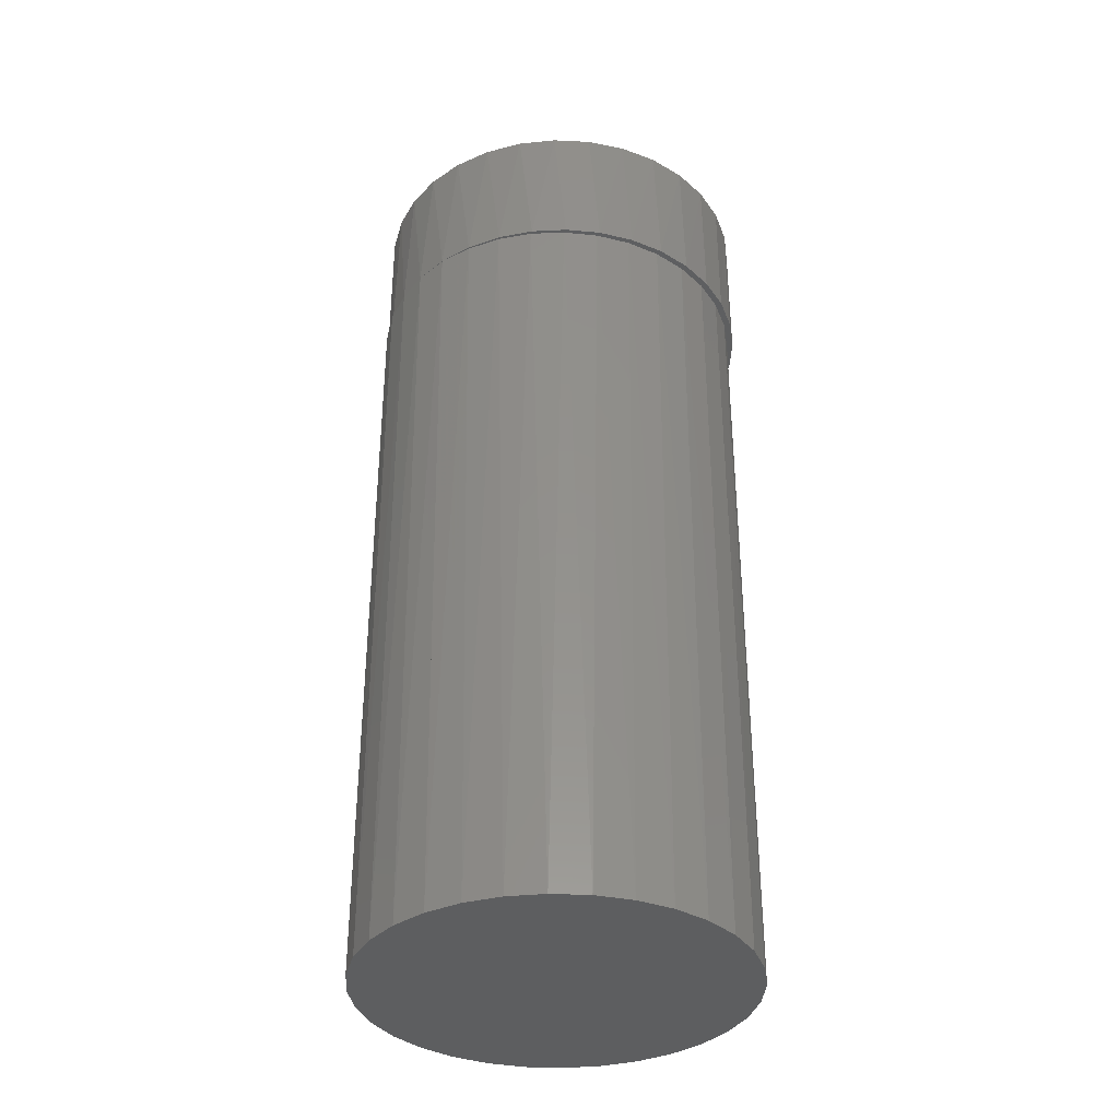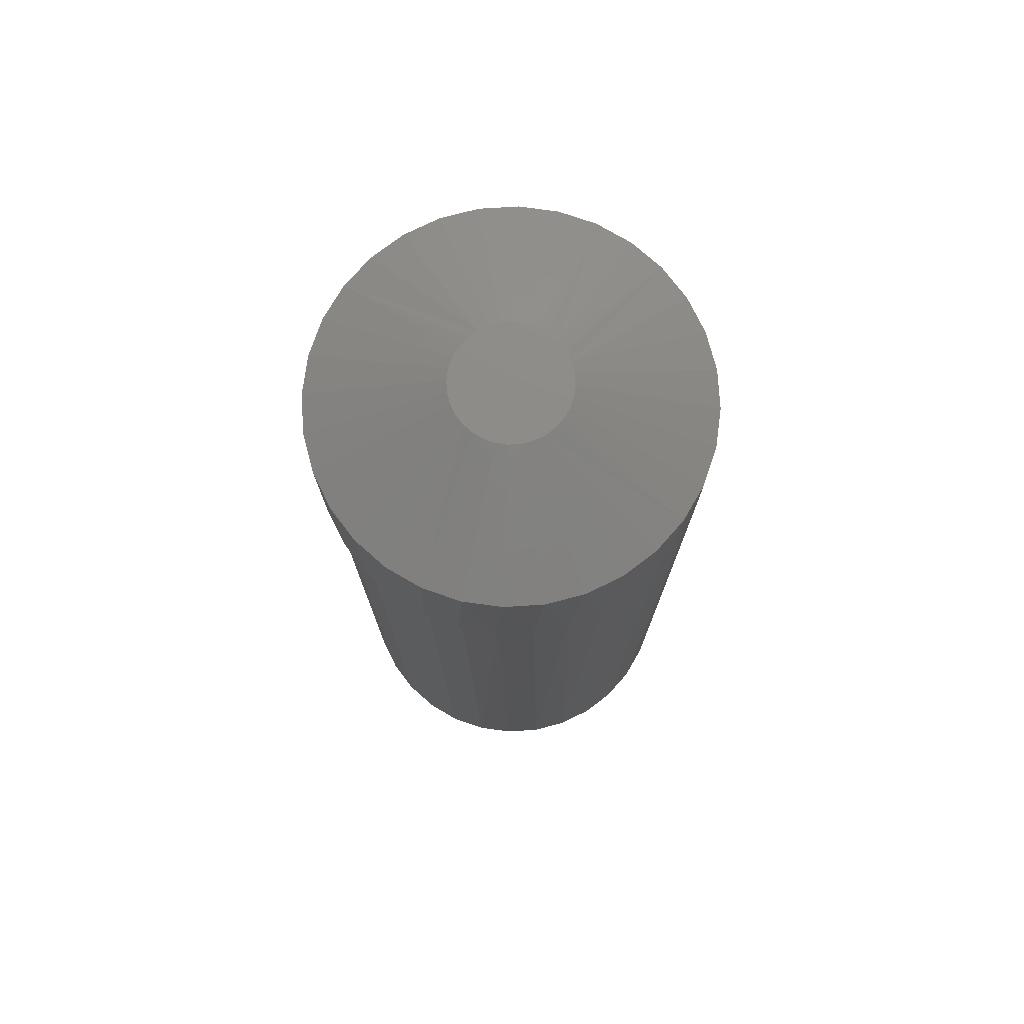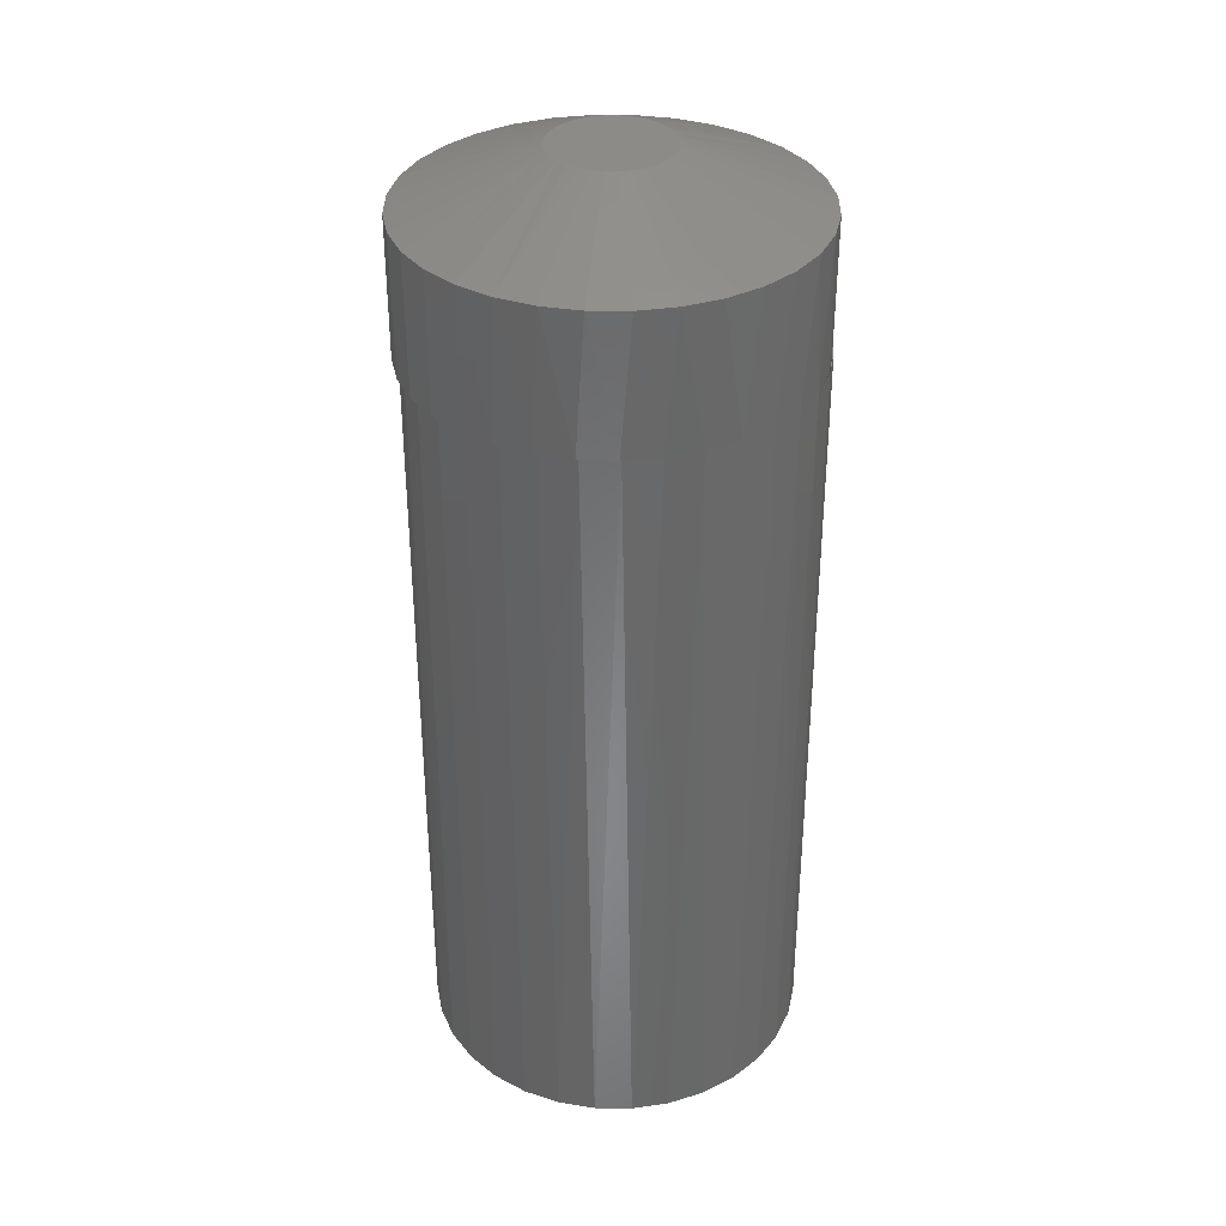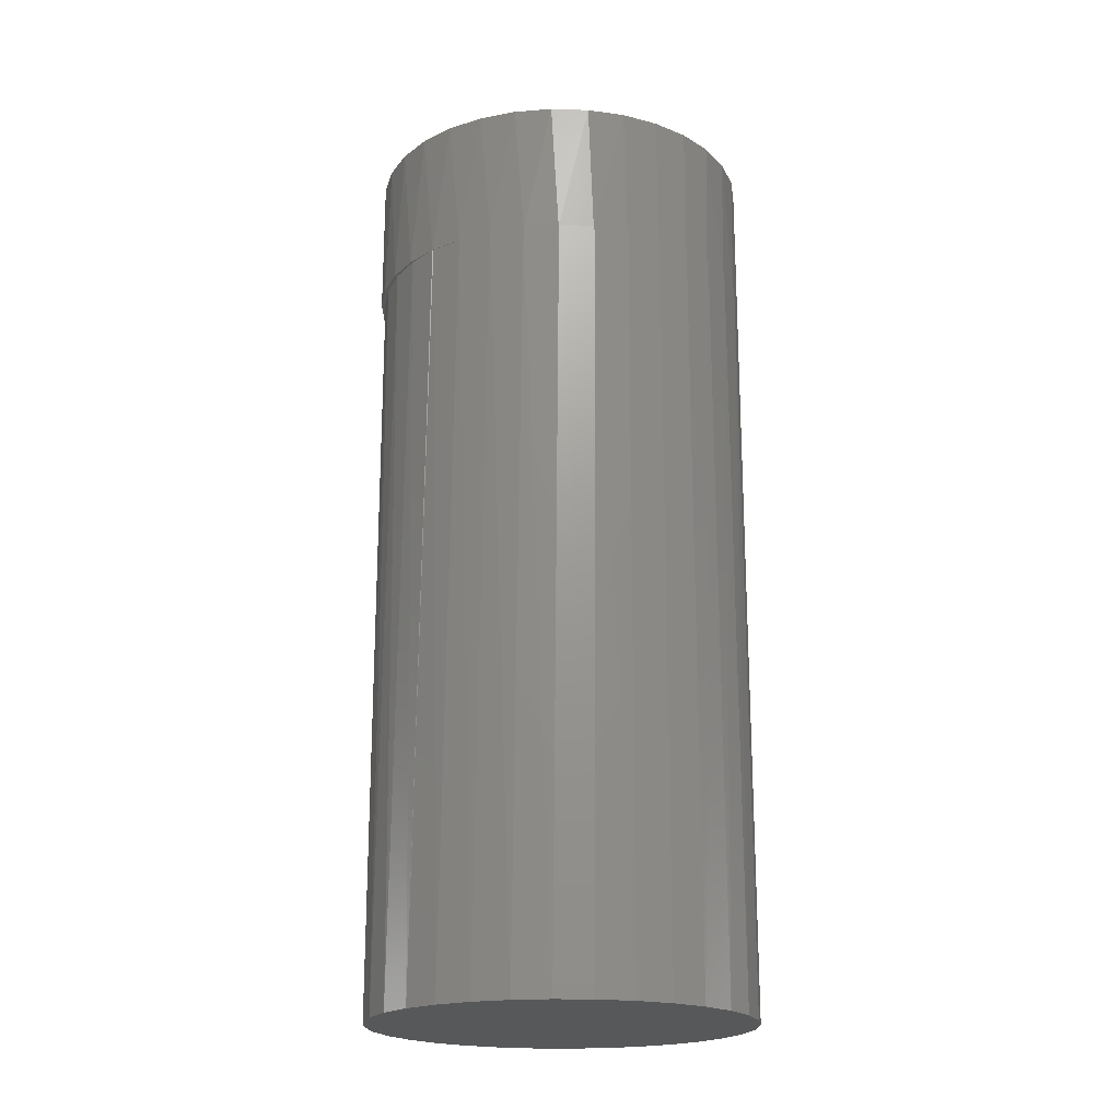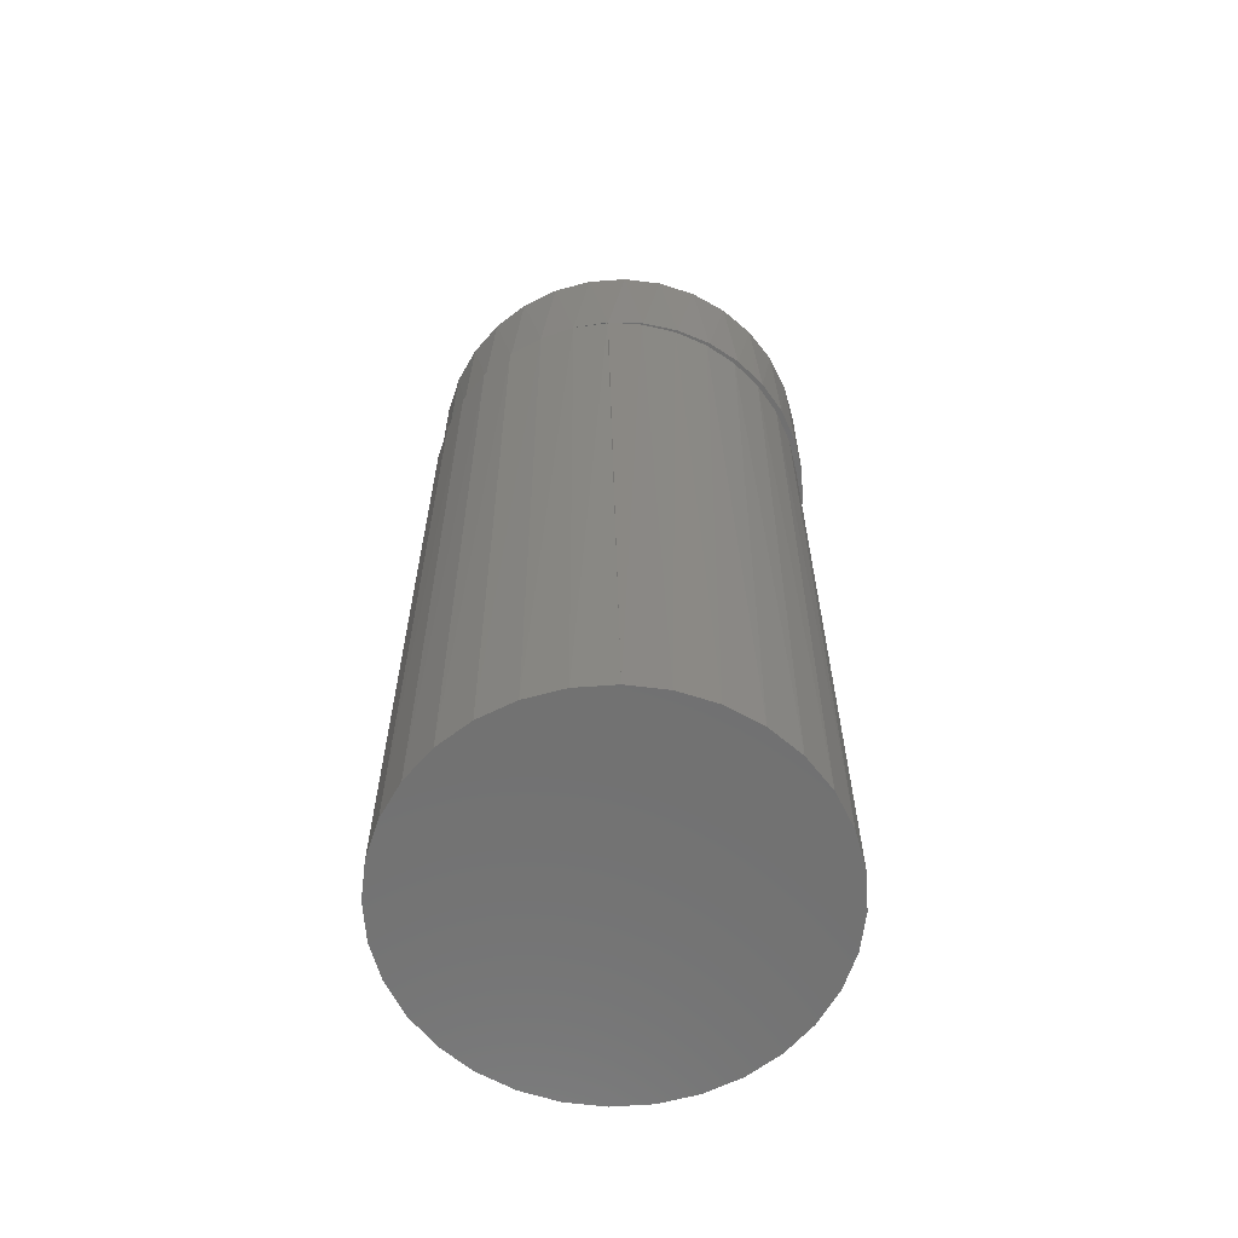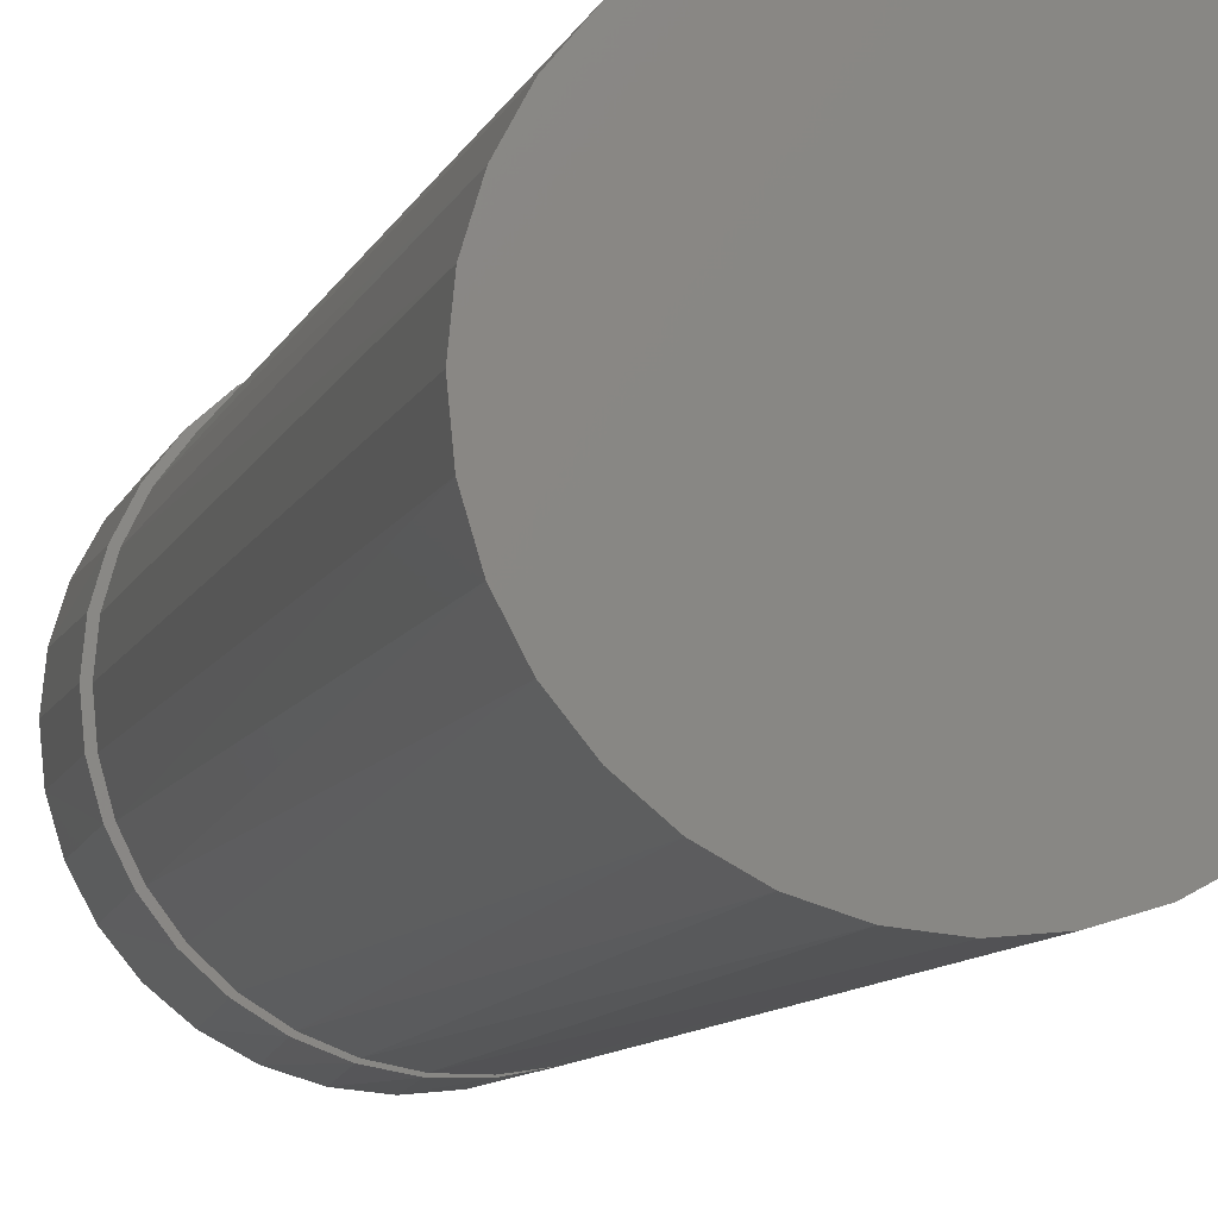
<metadata>
{"format":"stl","ext":"stl","renderer":"f3d","projection":"perspective","resolution":1024,"background":"white","views":[{"elev":-35.6,"azim":-155.5,"up":"+Y"},{"elev":75.9,"azim":-42.9,"up":"+Y"},{"elev":35.2,"azim":-38.7,"up":"+Y"},{"elev":-19.8,"azim":58.7,"up":"+Y"},{"elev":-62.9,"azim":167.3,"up":"+Y"},{"elev":-9.3,"azim":-15.2,"up":"+Z"}]}
</metadata>
<code>
# stl→obj: 161 verts, 314 faces
v 0.00908 0.1875 0.05557
v -0.01303 0.1875 0.05557
v -0.001974 0.1875 0.05666
v 0.01971 0.1875 0.05235
v -0.02366 0.1875 0.05235
v 0.02951 0.1875 0.04711
v -0.03345 0.1875 0.04711
v 0.03809 0.1875 0.04007
v -0.04204 0.1875 0.04007
v 0.04514 0.1875 0.03148
v -0.04909 0.1875 0.03148
v 0.05037 0.1875 0.02168
v -0.05432 0.1875 0.02168
v -0.05432 0.1875 -0.02168
v 0.04514 0.1875 -0.03148
v -0.04909 0.1875 -0.03148
v 0.03809 0.1875 -0.04007
v -0.04204 0.1875 -0.04007
v 0.02951 0.1875 -0.04711
v -0.03345 0.1875 -0.04711
v 0.01971 0.1875 -0.05235
v -0.02366 0.1875 -0.05235
v 0.00908 0.1875 -0.05557
v -0.01303 0.1875 -0.05557
v -0.001974 0.1875 -0.05666
v -0.05755 0.1875 0.01105
v 0.0536 0.1875 0.01105
v -0.05863 0.1875 -2.373e-17
v 0.05469 0.1875 3.254e-07
v -0.05755 0.1875 -0.01105
v 0.0536 0.1875 -0.01105
v 0.05037 0.1875 -0.02168
v -0.1878 0.1328 -0.03696
v -0.177 0.1328 -0.07251
v -0.1785 2.368e-17 -0.06874
v -0.1628 2.281e-17 -0.1001
v -0.1595 0.1328 -0.1053
v -0.1416 2.163e-17 -0.1281
v -0.136 0.1328 -0.134
v -0.1155 2.018e-17 -0.1517
v -0.1072 0.1328 -0.1575
v -0.08559 1.852e-17 -0.17
v -0.07448 0.1328 -0.1751
v -0.05277 1.67e-17 -0.1825
v -0.03894 0.1328 -0.1858
v -0.01821 1.478e-17 -0.1888
v -0.001974 0.1328 -0.1895
v 0.01691 1.283e-17 -0.1885
v 0.03499 0.1328 -0.1858
v 0.05138 1.092e-17 -0.1818
v 0.07053 0.1328 -0.1751
v 0.1134 1.93e-17 -0.1503
v 0.1033 0.1328 -0.1575
v 0.132 0.1328 -0.134
v 0.1388 2.072e-17 -0.1268
v 0.1556 0.1328 -0.1053
v 0.1596 2.187e-17 -0.09901
v 0.1731 0.1328 -0.07251
v 0.1749 2.272e-17 -0.06791
v 0.1839 0.1328 -0.03696
v 0.08402 9.104e-18 -0.1688
v -0.1914 2.44e-17 -2.32e-17
v -0.1914 0.1328 -6.961e-17
v -0.1882 2.421e-17 -0.03497
v 0.1875 0.1328 2.32e-17
v 0.1875 3.36e-18 2.32e-17
v 0.1843 2.324e-17 -0.03453
v 0.1839 0.1328 0.03696
v 0.1731 0.1328 0.07251
v 0.1749 2.272e-17 0.06791
v 0.1596 2.187e-17 0.09901
v 0.1556 0.1328 0.1053
v 0.1388 2.072e-17 0.1268
v 0.132 0.1328 0.134
v 0.1134 1.93e-17 0.1503
v 0.1033 0.1328 0.1575
v 0.07053 0.1328 0.1751
v 0.03499 0.1328 0.1858
v 0.05138 1.092e-17 0.1818
v 0.01691 1.283e-17 0.1885
v -0.001974 0.1328 0.1895
v -0.01821 1.478e-17 0.1888
v -0.03894 0.1328 0.1858
v -0.05277 1.67e-17 0.1825
v -0.07448 0.1328 0.1751
v -0.08559 1.852e-17 0.17
v -0.1072 0.1328 0.1575
v -0.1155 2.018e-17 0.1517
v -0.136 0.1328 0.134
v -0.1416 2.163e-17 0.1281
v -0.1595 0.1328 0.1053
v -0.1628 2.281e-17 0.1001
v -0.177 0.1328 0.07251
v -0.1785 2.368e-17 0.06874
v -0.1878 0.1328 0.03696
v 0.08402 9.104e-18 0.1688
v 0.1843 2.324e-17 0.03453
v -0.1882 2.421e-17 0.03497
v 0.01793 8.583e-19 0.1869
v -0.01647 -1.051e-18 0.1865
v -0.05022 -2.925e-18 0.1799
v -0.08221 -4.7e-18 0.1673
v -0.1113 -6.318e-18 0.149
v -0.1366 -7.722e-18 0.1257
v -0.1573 -8.867e-18 0.09818
v -0.1725 -9.714e-18 0.06735
v -0.1819 -1.023e-17 0.03425
v -0.185 -1.041e-17 6.586e-17
v -0.1725 -9.714e-18 -0.06735
v -0.1819 -1.023e-17 -0.03425
v -0.1573 -8.867e-18 -0.09818
v -0.1366 -7.722e-18 -0.1257
v -0.1113 -6.318e-18 -0.149
v -0.08221 -4.7e-18 -0.1673
v -0.05022 -2.925e-18 -0.1799
v -0.01647 -1.051e-18 -0.1865
v 0.01793 8.583e-19 -0.1869
v 0.114 6.189e-18 0.1508
v 0.14 7.635e-18 0.1274
v 0.1613 8.816e-18 0.09966
v 0.177 9.69e-18 0.06843
v 0.1867 1.023e-17 0.03482
v 0.1867 1.023e-17 -0.03482
v 0.177 9.69e-18 -0.06843
v 0.1613 8.816e-18 -0.09966
v 0.14 7.635e-18 -0.1274
v 0.19 1.041e-17 -7.191e-17
v 0.03905 -0.75 -0.1839
v 0.0518 2.739e-18 -0.1809
v 0.1864 -0.75 -0.03658
v 0.1757 -0.75 -0.07175
v 0.1584 -0.75 -0.1042
v 0.135 -0.75 -0.1326
v 0.1066 -0.75 -0.1559
v 0.07422 -0.75 -0.1732
v 0.002467 -0.75 -0.1875
v -0.03411 -0.75 -0.1839
v -0.06929 -0.75 -0.1732
v -0.1017 -0.75 -0.1559
v -0.1301 -0.75 -0.1326
v -0.1534 -0.75 -0.1042
v -0.1708 -0.75 -0.07175
v -0.1814 -0.75 -0.03658
v 0.19 -0.75 -7.191e-17
v -0.185 -0.75 6.586e-17
v 0.03905 -0.75 0.1839
v -0.1814 -0.75 0.03658
v -0.1708 -0.75 0.07175
v -0.1534 -0.75 0.1042
v -0.1301 -0.75 0.1326
v -0.1017 -0.75 0.1559
v -0.06929 -0.75 0.1732
v -0.03411 -0.75 0.1839
v 0.002467 -0.75 0.1875
v 0.0518 2.739e-18 0.1809
v 0.07422 -0.75 0.1732
v 0.1066 -0.75 0.1559
v 0.135 -0.75 0.1326
v 0.1584 -0.75 0.1042
v 0.1757 -0.75 0.07175
v 0.1864 -0.75 0.03658
f 1 2 3
f 2 1 4
f 2 4 5
f 5 4 6
f 5 6 7
f 7 6 8
f 7 8 9
f 9 8 10
f 9 10 11
f 11 10 12
f 11 12 13
f 14 15 16
f 16 15 17
f 16 17 18
f 18 17 19
f 18 19 20
f 20 19 21
f 20 21 22
f 22 21 23
f 22 23 24
f 24 23 25
f 13 12 26
f 26 12 27
f 26 27 28
f 28 27 29
f 28 29 30
f 30 29 31
f 30 31 14
f 14 31 32
f 14 32 15
f 33 34 35
f 36 35 34
f 34 37 36
f 38 36 37
f 37 39 38
f 40 38 39
f 39 41 40
f 42 40 41
f 41 43 42
f 44 42 43
f 43 45 44
f 46 44 45
f 45 47 46
f 48 46 47
f 47 49 48
f 48 49 50
f 50 49 51
f 52 53 54
f 52 54 55
f 55 54 56
f 55 56 57
f 57 56 58
f 57 58 59
f 59 58 60
f 61 50 51
f 61 51 53
f 61 53 52
f 62 63 64
f 64 63 33
f 64 33 35
f 65 66 60
f 60 66 67
f 60 67 59
f 68 69 70
f 71 70 69
f 69 72 71
f 73 71 72
f 72 74 73
f 75 73 74
f 74 76 75
f 77 78 79
f 80 79 78
f 78 81 80
f 80 81 82
f 82 81 83
f 82 83 84
f 84 83 85
f 84 85 86
f 86 85 87
f 86 87 88
f 88 87 89
f 88 89 90
f 90 89 91
f 90 91 92
f 92 91 93
f 92 93 94
f 94 93 95
f 96 75 76
f 96 76 77
f 96 77 79
f 66 65 97
f 97 65 68
f 97 68 70
f 63 62 95
f 95 62 98
f 95 98 94
f 26 93 13
f 11 89 9
f 81 78 2
f 7 85 5
f 3 78 1
f 3 2 78
f 4 76 6
f 8 72 10
f 28 63 95
f 28 95 93
f 28 93 26
f 65 29 27
f 65 27 12
f 65 12 68
f 89 11 91
f 91 11 13
f 91 13 93
f 85 7 87
f 87 7 9
f 87 9 89
f 81 2 83
f 83 2 5
f 83 5 85
f 76 4 77
f 77 4 1
f 77 1 78
f 72 8 74
f 74 8 6
f 74 6 76
f 68 12 69
f 69 12 10
f 69 10 72
f 31 58 32
f 15 54 17
f 47 45 23
f 19 51 21
f 25 45 24
f 25 23 45
f 22 41 20
f 18 37 16
f 29 65 60
f 29 60 58
f 29 58 31
f 63 28 30
f 63 30 14
f 63 14 33
f 54 15 56
f 56 15 32
f 56 32 58
f 51 19 53
f 53 19 17
f 53 17 54
f 47 23 49
f 49 23 21
f 49 21 51
f 41 22 43
f 43 22 24
f 43 24 45
f 37 18 39
f 39 18 20
f 39 20 41
f 33 14 34
f 34 14 16
f 34 16 37
f 79 80 99
f 99 80 82
f 100 99 82
f 84 100 82
f 84 101 100
f 101 84 86
f 86 102 101
f 102 86 88
f 88 103 102
f 103 88 90
f 90 104 103
f 104 90 92
f 92 105 104
f 105 92 94
f 94 106 105
f 107 106 94
f 98 107 94
f 107 98 108
f 109 110 64
f 35 109 64
f 111 109 35
f 36 111 35
f 112 111 36
f 38 112 36
f 113 112 38
f 40 113 38
f 114 113 40
f 42 114 40
f 115 114 42
f 44 115 42
f 116 115 44
f 46 116 44
f 117 116 46
f 48 117 46
f 50 117 48
f 62 64 110
f 62 110 108
f 62 108 98
f 118 119 73
f 71 73 119
f 120 71 119
f 70 71 120
f 121 70 120
f 97 70 121
f 122 97 121
f 97 122 66
f 59 67 123
f 124 59 123
f 57 59 124
f 125 57 124
f 55 57 125
f 126 55 125
f 52 55 126
f 127 123 67
f 127 67 66
f 127 66 122
f 128 50 129
f 130 131 124
f 125 124 131
f 131 132 125
f 126 125 132
f 132 133 126
f 52 126 133
f 133 134 52
f 135 128 129
f 50 128 117
f 128 136 117
f 116 117 136
f 136 137 116
f 116 137 115
f 115 137 138
f 115 138 114
f 114 138 139
f 114 139 113
f 113 139 140
f 113 140 112
f 112 140 141
f 112 141 111
f 111 141 142
f 111 142 109
f 109 142 143
f 61 52 134
f 61 134 135
f 61 135 129
f 127 144 123
f 123 144 130
f 123 130 124
f 145 108 143
f 143 108 110
f 143 110 109
f 146 79 99
f 147 148 106
f 105 106 148
f 148 149 105
f 104 105 149
f 149 150 104
f 103 104 150
f 150 151 103
f 102 103 151
f 151 152 102
f 101 102 152
f 152 153 101
f 100 101 153
f 153 154 100
f 100 154 99
f 99 154 146
f 79 146 155
f 155 146 156
f 118 157 158
f 118 158 119
f 119 158 159
f 119 159 120
f 120 159 160
f 120 160 121
f 121 160 161
f 96 155 156
f 96 156 157
f 96 157 118
f 108 145 107
f 107 145 147
f 107 147 106
f 144 127 161
f 161 127 122
f 161 122 121
f 153 146 154
f 146 153 152
f 146 152 156
f 135 137 128
f 128 137 136
f 156 152 157
f 157 152 151
f 157 151 158
f 158 151 150
f 158 150 159
f 159 150 149
f 159 149 160
f 160 149 148
f 160 148 161
f 161 148 147
f 161 147 144
f 144 147 145
f 144 145 130
f 130 145 143
f 130 143 131
f 131 143 142
f 131 142 132
f 132 142 141
f 132 141 133
f 133 141 140
f 133 140 134
f 134 140 139
f 134 139 135
f 135 139 138
f 135 138 137

</code>
